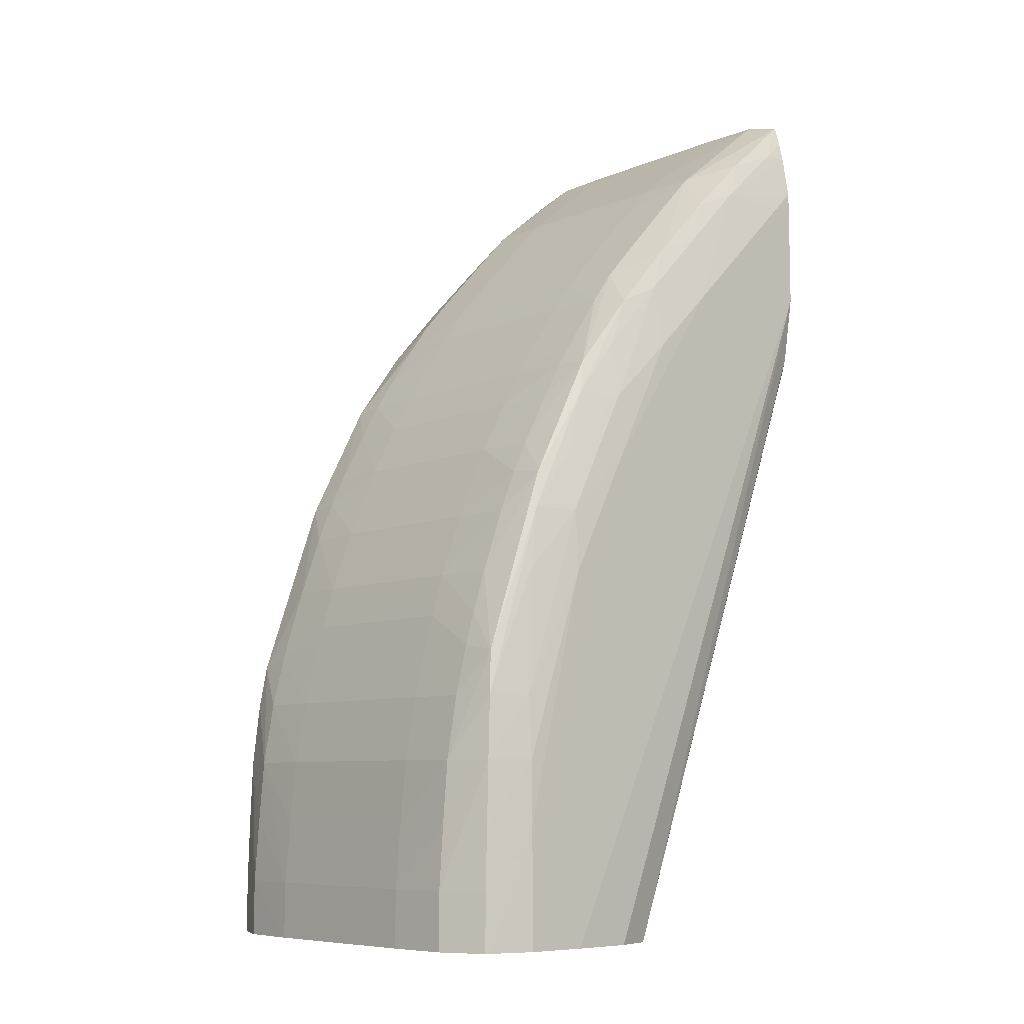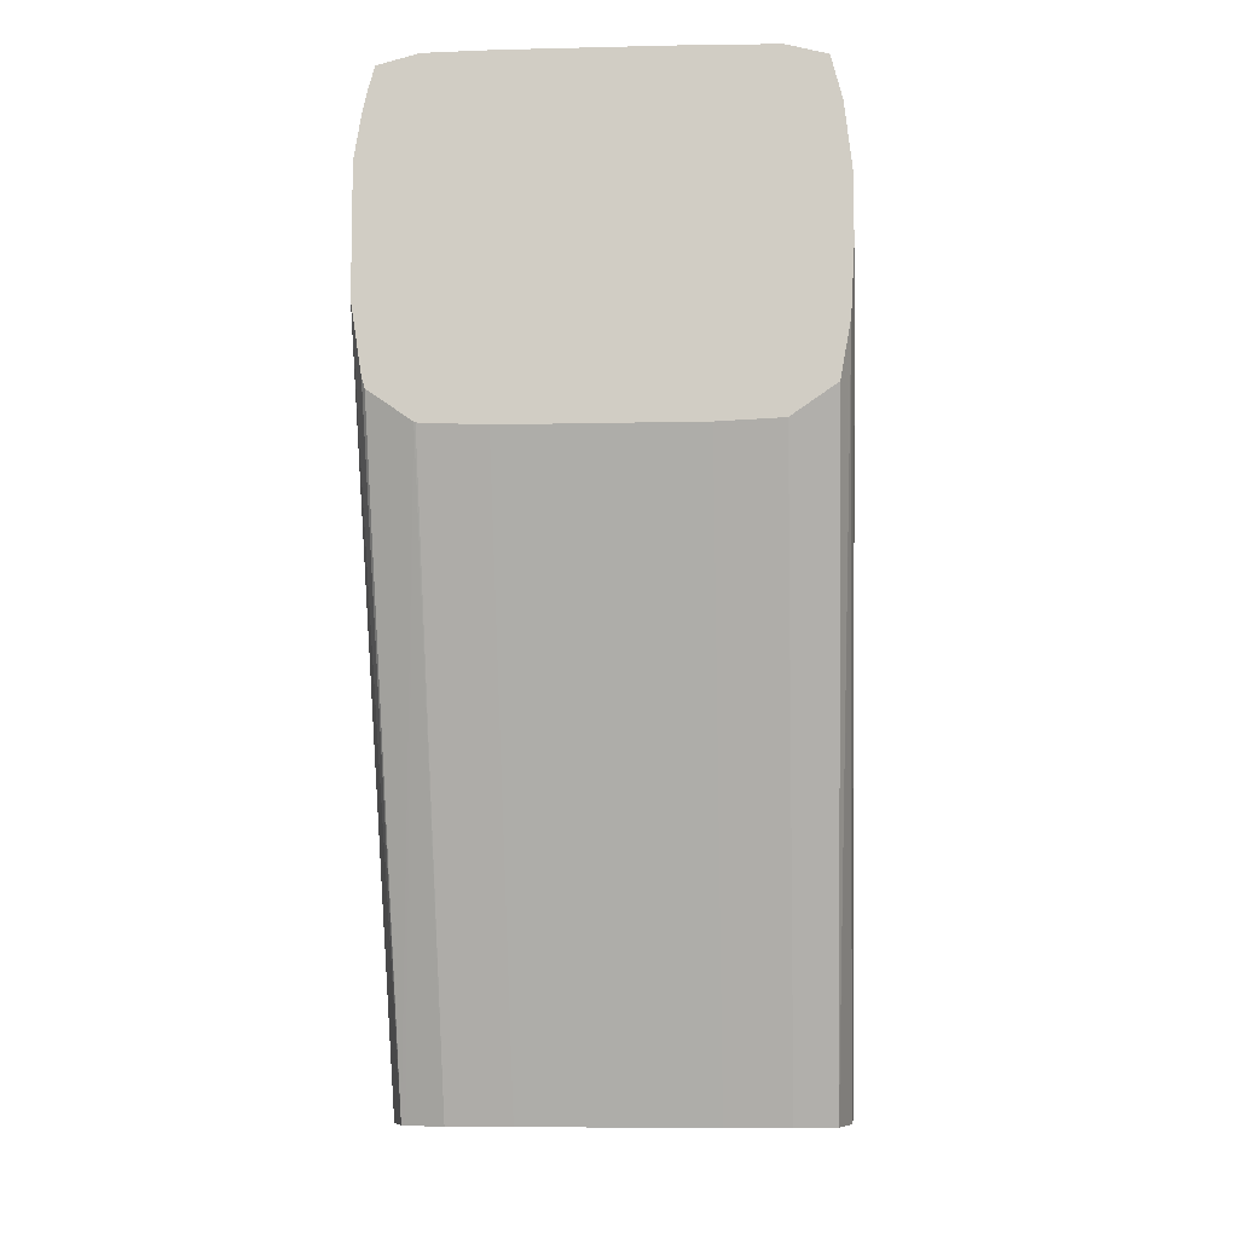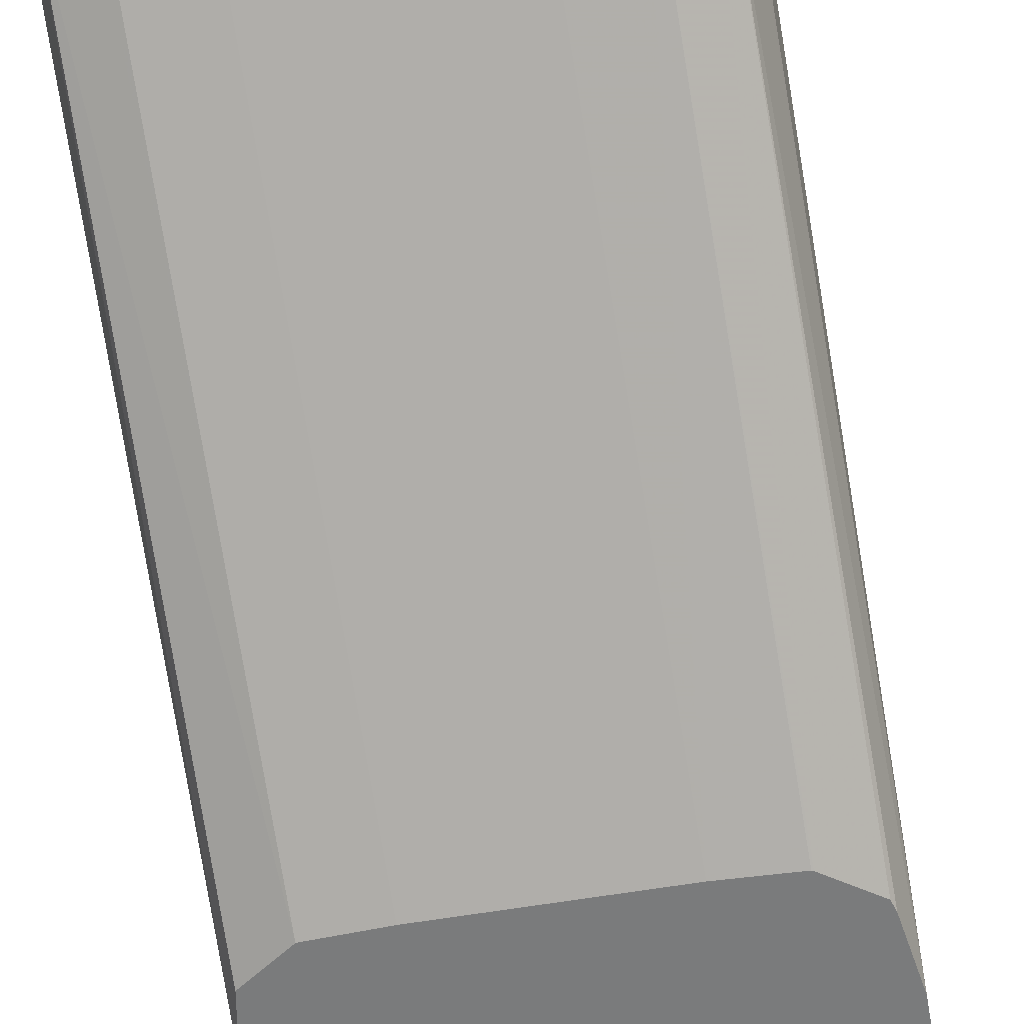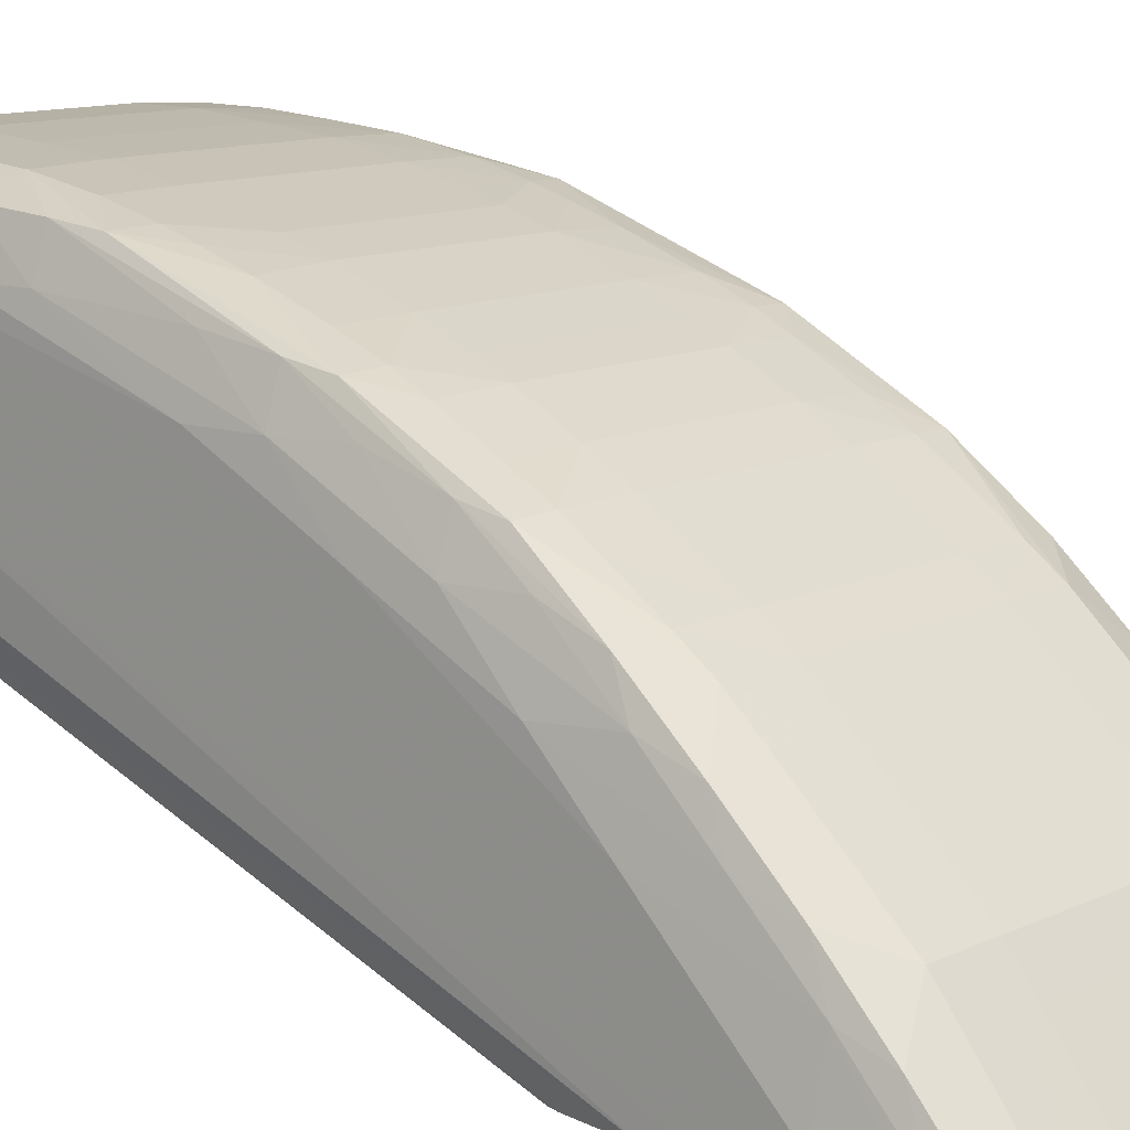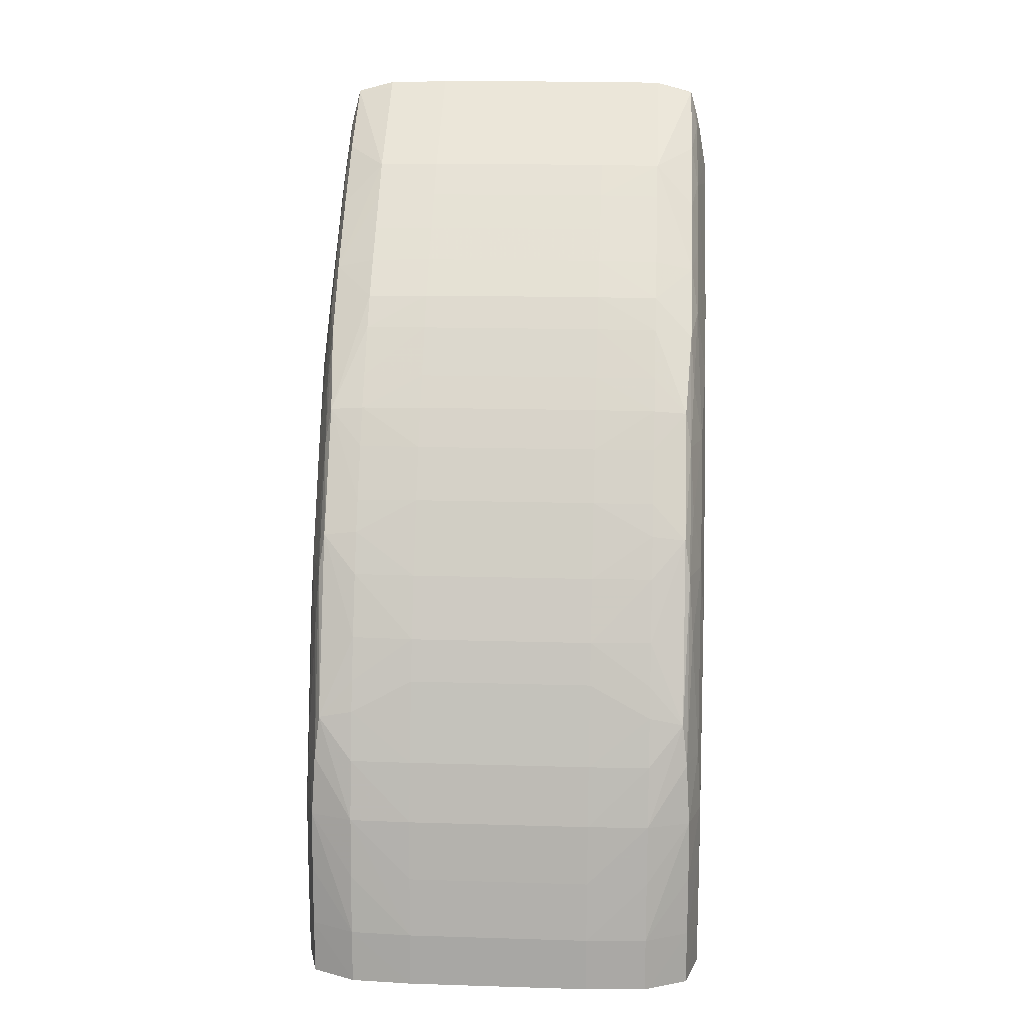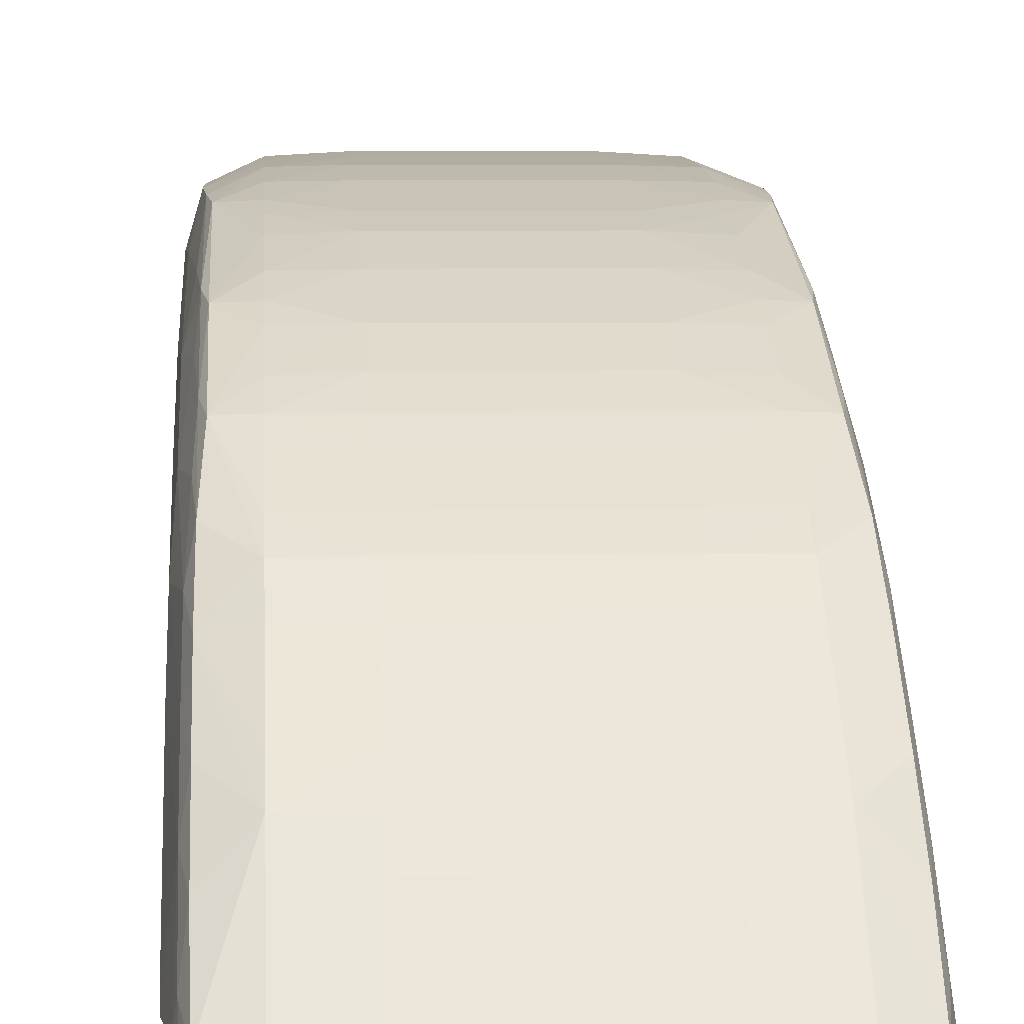
<metadata>
{"format":"obj","ext":"obj","renderer":"f3d","projection":"perspective","resolution":1024,"background":"white","views":[{"elev":-8.2,"azim":48.6,"up":"+Y"},{"elev":-8.2,"azim":-176.3,"up":"+Y"},{"elev":-58.3,"azim":10.1,"up":"+Z"},{"elev":11.7,"azim":131.5,"up":"+Z"},{"elev":15.2,"azim":3.7,"up":"+Y"},{"elev":5.2,"azim":176.0,"up":"+Z"}]}
</metadata>
<code>
v 0.002623 0.1795 0.03089
v -0.002623 0.1795 0.03089
v 0.002792 0.1795 0.03088
v 0.002623 0.181 0.03088
v -0.004203 0.1795 0.0308
v -0.002623 0.181 0.03088
v -0.004372 0.181 0.03078
v 0.004372 0.1795 0.03079
v 0.004372 0.181 0.03078
v 0.004372 0.1828 0.03066
v 0.004372 0.1845 0.03051
v 0.002623 0.1828 0.03073
v -0.004372 0.1795 0.03079
v -0.002623 0.1828 0.03073
v -0.004372 0.1845 0.03051
v -0.004372 0.1828 0.03066
v -0.005604 0.181 0.0302
v -0.005585 0.1845 0.0301
v -0.005604 0.1828 0.03016
v 0.004491 0.1795 0.03073
v 0.005604 0.181 0.0302
v 0.005604 0.1828 0.03016
v 0.005585 0.1845 0.0301
v 0.002623 0.1845 0.03056
v 0.005481 0.1863 0.02996
v 0.005346 0.1875 0.02982
v 0.004372 0.1863 0.03021
v -0.005604 0.1795 0.03021
v -0.002623 0.1845 0.03056
v -0.004372 0.1863 0.03021
v -0.005346 0.1875 0.02982
v -0.005481 0.1863 0.02996
v -0.005962 0.181 0.02886
v -0.005961 0.1828 0.02886
v -0.005838 0.1863 0.02886
v -0.005942 0.1845 0.02886
v 0.005604 0.1795 0.03021
v 0.005961 0.1828 0.02886
v 0.005639 0.1795 0.03008
v 0.005942 0.1845 0.02886
v 0.005838 0.1863 0.02886
v 0.002623 0.1863 0.03024
v 0.005604 0.1898 0.02856
v 0.005492 0.1915 0.02827
v 0.004372 0.1898 0.02922
v 0.004372 0.1886 0.02961
v 0.004372 0.1877 0.02987
v 0.005334 0.1926 0.02806
v -0.005962 0.1795 0.02886
v -0.002623 0.1863 0.03024
v -0.004372 0.1877 0.02987
v -0.005492 0.1915 0.02827
v -0.004372 0.1886 0.02961
v -0.004372 0.1898 0.02922
v -0.005334 0.1926 0.02806
v -0.005604 0.1898 0.02856
v -0.005962 0.188 0.02711
v -0.005961 0.1898 0.02711
v -0.005849 0.1915 0.02711
v 0.005962 0.181 0.02886
v 0.005961 0.1898 0.02711
v 0.005962 0.1795 0.02886
v 0.005849 0.1915 0.02711
v 0.002623 0.1877 0.02988
v 0.005585 0.1932 0.02715
v 0.005476 0.195 0.02655
v 0.004372 0.1915 0.02859
v 0.002623 0.1898 0.0293
v 0.002623 0.1886 0.02966
v 0.005315 0.196 0.0263
v 0.004372 0.1936 0.02769
v 0.004372 0.1927 0.02811
v -0.005962 0.1795 0.02711
v -0.002623 0.1877 0.02988
v -0.002623 0.1886 0.02966
v -0.005476 0.195 0.02655
v -0.005585 0.1932 0.02715
v -0.002623 0.1898 0.0293
v -0.004372 0.1915 0.02859
v -0.004372 0.1927 0.02811
v -0.004372 0.1936 0.02769
v -0.005315 0.196 0.0263
v -0.005962 0.1933 0.02536
v -0.005835 0.195 0.02536
v 0.005962 0.188 0.02711
v 0.005962 0.1933 0.02536
v 0.005962 0.1795 0.02711
v 0.005835 0.195 0.02536
v 0.005558 0.1967 0.02534
v 0.00546 0.198 0.02474
v 0.002623 0.1915 0.02864
v 0.004372 0.1991 0.02425
v 0.004372 0.1982 0.02489
v 0.004372 0.1969 0.02576
v 0.004372 0.1961 0.02634
v 0.004372 0.195 0.02692
v 0.002623 0.1936 0.02774
v 0.002623 0.1927 0.02812
v -0.005874 0.1795 0.02553
v -0.005962 0.2003 0.01778
v -0.005961 0.1985 0.01837
v -0.00546 0.198 0.02474
v -0.005558 0.1967 0.02534
v -0.002623 0.1915 0.02864
v -0.002623 0.1927 0.02812
v -0.002623 0.1936 0.02774
v -0.004372 0.195 0.02692
v -0.004372 0.1961 0.02634
v -0.004372 0.1969 0.02576
v -0.004372 0.1982 0.02489
v -0.004372 0.1991 0.02425
v -0.005942 0.1968 0.02361
v -0.005962 0.1985 0.02187
v -0.005661 0.1986 0.02368
v 0.005962 0.1985 0.02187
v 0.005942 0.1968 0.02361
v 0.005953 0.1795 0.02694
v 0.005961 0.1991 0.01778
v 0.005962 0.2003 0.01778
v 0.005661 0.1986 0.02368
v 0.005485 0.1998 0.02314
v 0.004372 0.2001 0.02338
v 0.002623 0.2001 0.02341
v 0.002623 0.1991 0.02429
v 0.002623 0.1983 0.02491
v 0.002623 0.197 0.02578
v 0.002623 0.1961 0.02635
v 0.002623 0.195 0.02698
v -0.005865 0.1795 0.02536
v -0.005962 0.202 0.01778
v -0.005869 0.1985 0.01778
v -0.005485 0.1998 0.02314
v -0.002623 0.195 0.02698
v -0.002623 0.1961 0.02635
v -0.002623 0.197 0.02578
v -0.002623 0.1983 0.02491
v -0.002623 0.1991 0.02429
v -0.002623 0.2001 0.02341
v -0.004372 0.2001 0.02338
v -0.005676 0.2004 0.02196
v -0.005676 0.2021 0.02024
v -0.005962 0.202 0.01837
v 0.005962 0.202 0.01837
v 0.005676 0.2021 0.02024
v 0.005676 0.2004 0.02196
v 0.005865 0.1795 0.02536
v 0.005675 0.1972 0.01778
v 0.005831 0.1795 0.02525
v 0.005508 0.1795 0.02425
v 0.005962 0.202 0.01778
v 0.005485 0.2016 0.02144
v 0.004372 0.2028 0.02088
v 0.004372 0.2019 0.02169
v 0.004372 0.201 0.02257
v 0.002623 0.201 0.02261
v -0.005543 0.1795 0.02436
v -0.005752 0.2038 0.01778
v -0.005592 0.197 0.01778
v -0.005508 0.1795 0.02425
v -0.004372 0.201 0.02257
v -0.004372 0.2019 0.02169
v -0.004372 0.2028 0.02088
v -0.005485 0.2016 0.02144
v -0.002623 0.201 0.02261
v -0.005485 0.2033 0.01973
v -0.005656 0.2038 0.01839
v 0.005953 0.2026 0.01778
v 0.005752 0.2038 0.01778
v 0.005656 0.2038 0.01839
v 0.005485 0.2033 0.01973
v 0.005592 0.197 0.01778
v 0.005398 0.1795 0.02422
v 0.004413 0.1961 0.01778
v 0.005452 0.2049 0.01782
v 0.004372 0.2051 0.01801
v 0.002623 0.2035 0.02003
v 0.002623 0.2028 0.02091
v 0.002623 0.2019 0.02173
v -0.005455 0.2049 0.01778
v -0.004372 0.1961 0.01778
v -0.004482 0.1795 0.02401
v -0.002623 0.2019 0.02173
v -0.002623 0.2028 0.02091
v -0.002623 0.2035 0.02003
v -0.004372 0.2051 0.01801
v -0.005452 0.2049 0.01782
v 0.00562 0.2044 0.01778
v 0.005455 0.2049 0.01778
v 0.004372 0.1795 0.02398
v 0.004372 0.1961 0.01778
v 0.004372 0.2052 0.01778
v 0.002623 0.2052 0.01778
v 0.002623 0.2051 0.01803
v -0.00541 0.2049 0.01778
v -0.004288 0.1961 0.01778
v -0.004372 0.1795 0.02398
v -0.002623 0.2051 0.01803
v -0.002623 0.2052 0.01778
v -0.004372 0.2052 0.01778
v 0.002623 0.1795 0.02396
v 0.002623 0.196 0.01778
v -0.002623 0.196 0.01778
v -0.002792 0.1795 0.02396
v -0.002623 0.1795 0.02396
f 1 2 5
f 1 5 13
f 1 13 28
f 1 28 49
f 1 49 73
f 1 73 99
f 1 99 129
f 1 129 156
f 1 156 159
f 1 159 181
f 1 181 196
f 1 196 203
f 1 203 204
f 1 204 200
f 1 200 189
f 1 189 172
f 1 172 149
f 1 149 148
f 1 148 146
f 1 146 117
f 1 117 87
f 1 87 62
f 1 62 39
f 1 39 37
f 1 37 20
f 1 20 8
f 1 8 3
f 1 3 4
f 1 4 6
f 1 6 2
f 2 6 7
f 2 7 5
f 3 8 9
f 3 9 4
f 4 9 10
f 4 10 11
f 4 11 12
f 4 12 14
f 4 14 6
f 5 7 13
f 6 14 15
f 6 15 16
f 6 16 7
f 7 17 13
f 7 16 18
f 7 18 19
f 7 19 17
f 8 20 9
f 9 20 21
f 9 21 22
f 9 22 23
f 9 23 10
f 10 23 11
f 11 24 12
f 11 23 25
f 11 25 26
f 11 26 27
f 11 27 24
f 12 24 29
f 12 29 14
f 13 17 28
f 14 29 15
f 15 29 30
f 15 30 31
f 15 31 32
f 15 32 18
f 15 18 16
f 17 33 28
f 17 19 34
f 17 34 33
f 18 32 35
f 18 35 36
f 18 36 19
f 19 36 34
f 20 37 21
f 21 38 22
f 21 37 39
f 21 39 38
f 22 38 40
f 22 40 23
f 23 40 41
f 23 41 25
f 24 27 42
f 24 42 50
f 24 50 29
f 25 41 43
f 25 43 44
f 25 44 26
f 26 45 46
f 26 46 47
f 26 47 27
f 26 44 48
f 26 48 45
f 27 47 42
f 28 33 49
f 29 50 30
f 30 50 51
f 30 51 31
f 31 52 32
f 31 51 53
f 31 53 54
f 31 54 55
f 31 55 52
f 32 52 56
f 32 56 35
f 33 34 58
f 33 58 57
f 33 57 83
f 33 83 113
f 33 113 142
f 33 142 130
f 33 130 100
f 33 100 73
f 33 73 49
f 34 36 58
f 35 56 59
f 35 59 58
f 35 58 36
f 38 39 60
f 38 60 85
f 38 85 61
f 38 61 40
f 39 62 60
f 40 61 41
f 41 61 63
f 41 63 43
f 42 47 64
f 42 64 74
f 42 74 50
f 43 63 44
f 44 63 65
f 44 65 66
f 44 66 48
f 45 67 68
f 45 68 46
f 45 48 67
f 46 68 69
f 46 69 47
f 47 69 64
f 48 66 70
f 48 70 71
f 48 71 72
f 48 72 67
f 50 74 51
f 51 74 75
f 51 75 53
f 52 59 56
f 52 55 76
f 52 76 77
f 52 77 59
f 53 75 78
f 53 78 54
f 54 78 79
f 54 79 55
f 55 80 81
f 55 81 82
f 55 82 76
f 55 79 80
f 57 58 83
f 58 59 83
f 59 77 84
f 59 84 83
f 60 62 87
f 60 87 119
f 60 119 150
f 60 150 143
f 60 143 115
f 60 115 86
f 60 86 85
f 61 85 86
f 61 86 63
f 63 86 88
f 63 88 65
f 64 69 75
f 64 75 74
f 65 88 66
f 66 88 89
f 66 89 90
f 66 90 70
f 67 91 68
f 67 72 91
f 68 78 75
f 68 75 69
f 68 91 104
f 68 104 78
f 70 90 92
f 70 92 93
f 70 93 94
f 70 94 95
f 70 95 96
f 70 96 71
f 71 96 97
f 71 97 72
f 72 98 91
f 72 97 98
f 73 100 101
f 73 101 99
f 76 84 77
f 76 82 102
f 76 102 103
f 76 103 84
f 78 104 79
f 79 104 80
f 80 104 105
f 80 105 106
f 80 106 81
f 81 106 107
f 81 107 82
f 82 108 109
f 82 109 110
f 82 110 111
f 82 111 102
f 82 107 108
f 83 84 112
f 83 112 113
f 84 103 114
f 84 114 112
f 86 115 116
f 86 116 88
f 87 117 118
f 87 118 119
f 88 116 120
f 88 120 89
f 89 120 90
f 90 120 121
f 90 121 92
f 91 98 105
f 91 105 104
f 92 121 122
f 92 122 123
f 92 123 124
f 92 124 93
f 93 124 125
f 93 125 94
f 94 125 126
f 94 126 95
f 95 127 128
f 95 128 96
f 95 126 127
f 96 128 97
f 97 128 133
f 97 133 106
f 97 106 105
f 97 105 98
f 99 101 129
f 100 130 157
f 100 157 179
f 100 179 194
f 100 194 199
f 100 199 198
f 100 198 192
f 100 192 191
f 100 191 188
f 100 188 187
f 100 187 168
f 100 168 167
f 100 167 150
f 100 150 119
f 100 119 118
f 100 118 147
f 100 147 171
f 100 171 173
f 100 173 190
f 100 190 201
f 100 201 202
f 100 202 195
f 100 195 180
f 100 180 158
f 100 158 131
f 100 131 101
f 101 131 129
f 102 111 132
f 102 132 114
f 102 114 103
f 106 133 107
f 107 133 108
f 108 133 134
f 108 134 135
f 108 135 109
f 109 135 136
f 109 136 110
f 110 136 137
f 110 137 111
f 111 137 138
f 111 138 139
f 111 139 132
f 112 114 140
f 112 140 113
f 113 140 141
f 113 141 142
f 114 132 140
f 115 143 144
f 115 144 145
f 115 145 116
f 116 145 120
f 117 146 118
f 118 146 148
f 118 148 149
f 118 149 147
f 120 145 121
f 121 145 151
f 121 151 152
f 121 152 153
f 121 153 154
f 121 154 122
f 122 154 155
f 122 155 123
f 123 138 137
f 123 137 124
f 123 155 164
f 123 164 138
f 124 137 136
f 124 136 125
f 125 136 135
f 125 135 126
f 126 135 134
f 126 134 127
f 127 134 133
f 127 133 128
f 129 131 156
f 130 142 157
f 131 158 159
f 131 159 156
f 132 139 160
f 132 160 161
f 132 161 162
f 132 162 163
f 132 163 140
f 138 164 139
f 139 164 160
f 140 163 141
f 141 165 166
f 141 166 157
f 141 157 142
f 141 163 165
f 143 167 144
f 143 150 167
f 144 167 168
f 144 168 169
f 144 169 170
f 144 170 151
f 144 151 145
f 147 149 171
f 149 172 173
f 149 173 171
f 151 170 152
f 152 170 174
f 152 174 175
f 152 175 176
f 152 176 177
f 152 177 178
f 152 178 153
f 153 178 155
f 153 155 154
f 155 178 182
f 155 182 164
f 157 166 179
f 158 180 159
f 159 180 181
f 160 164 182
f 160 182 161
f 161 182 162
f 162 183 184
f 162 184 185
f 162 185 186
f 162 186 165
f 162 165 163
f 162 182 183
f 165 186 166
f 166 186 179
f 168 187 169
f 169 187 188
f 169 188 174
f 169 174 170
f 172 189 173
f 173 189 190
f 174 188 191
f 174 191 175
f 175 191 192
f 175 192 193
f 175 193 176
f 176 184 183
f 176 183 177
f 176 193 197
f 176 197 184
f 177 183 182
f 177 182 178
f 179 186 194
f 180 195 196
f 180 196 181
f 184 197 185
f 185 197 198
f 185 198 199
f 185 199 194
f 185 194 186
f 189 200 201
f 189 201 190
f 192 198 197
f 192 197 193
f 195 202 196
f 196 202 203
f 200 204 202
f 200 202 201
f 202 204 203

</code>
